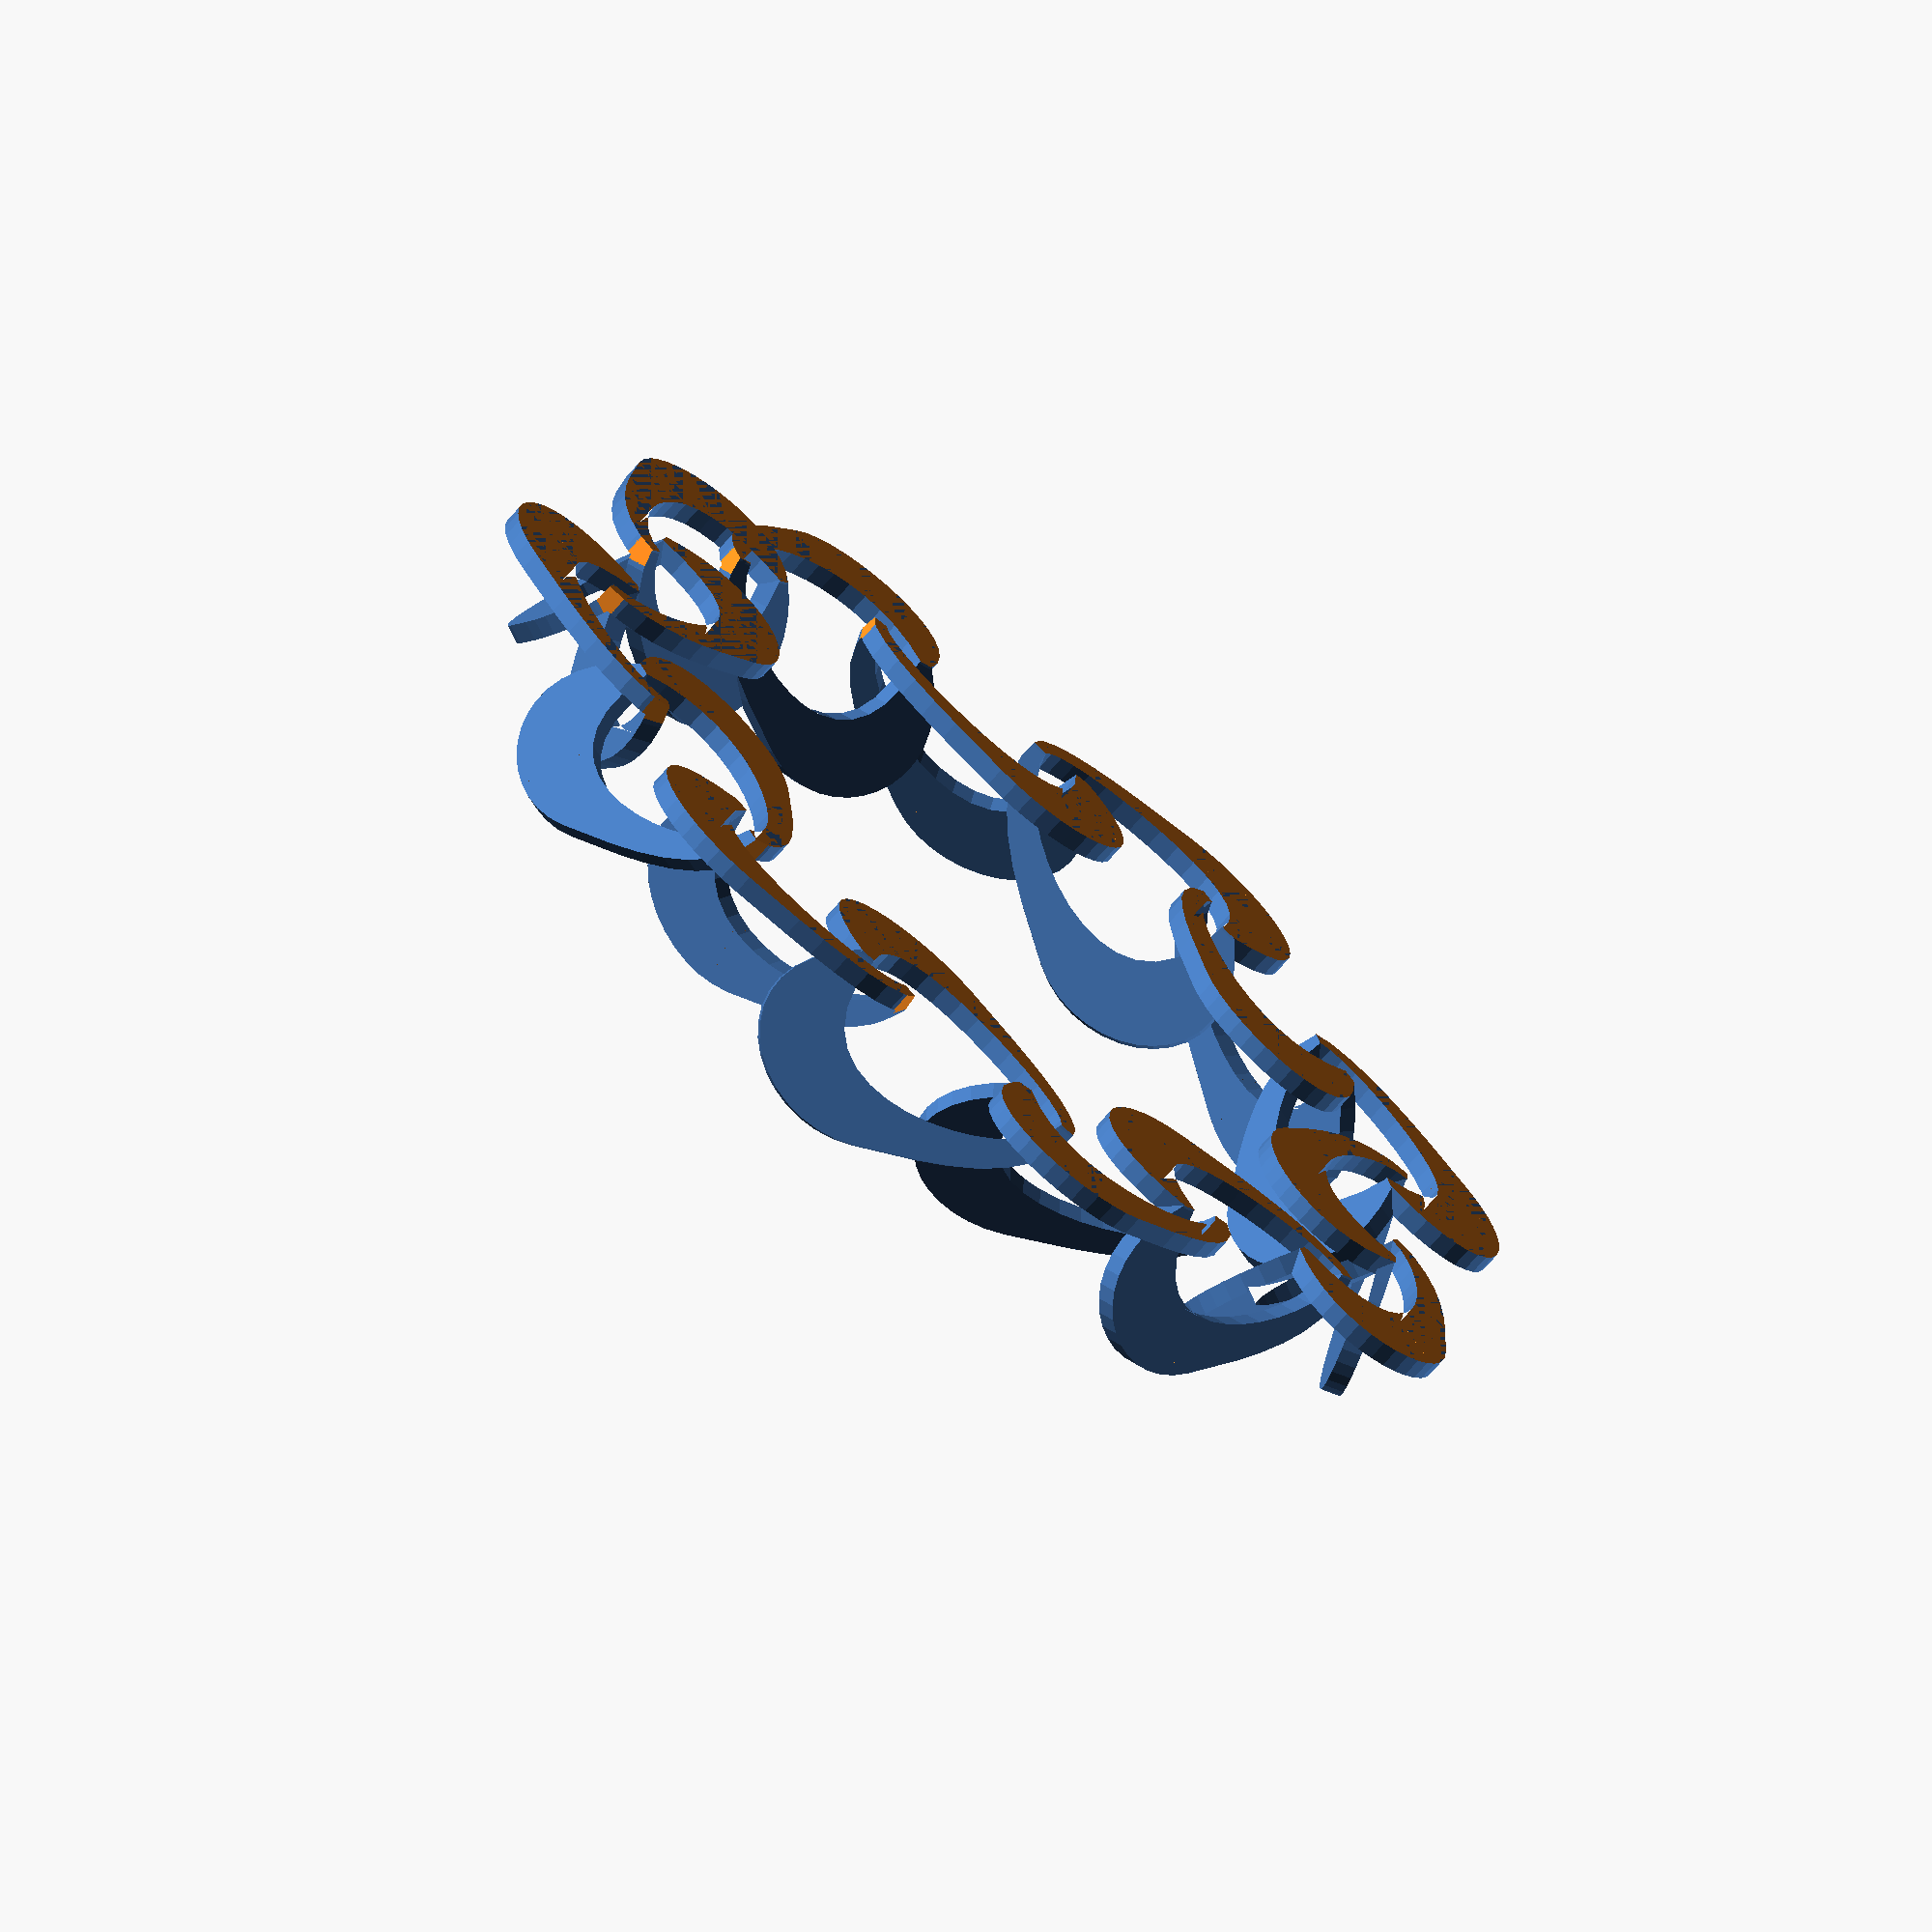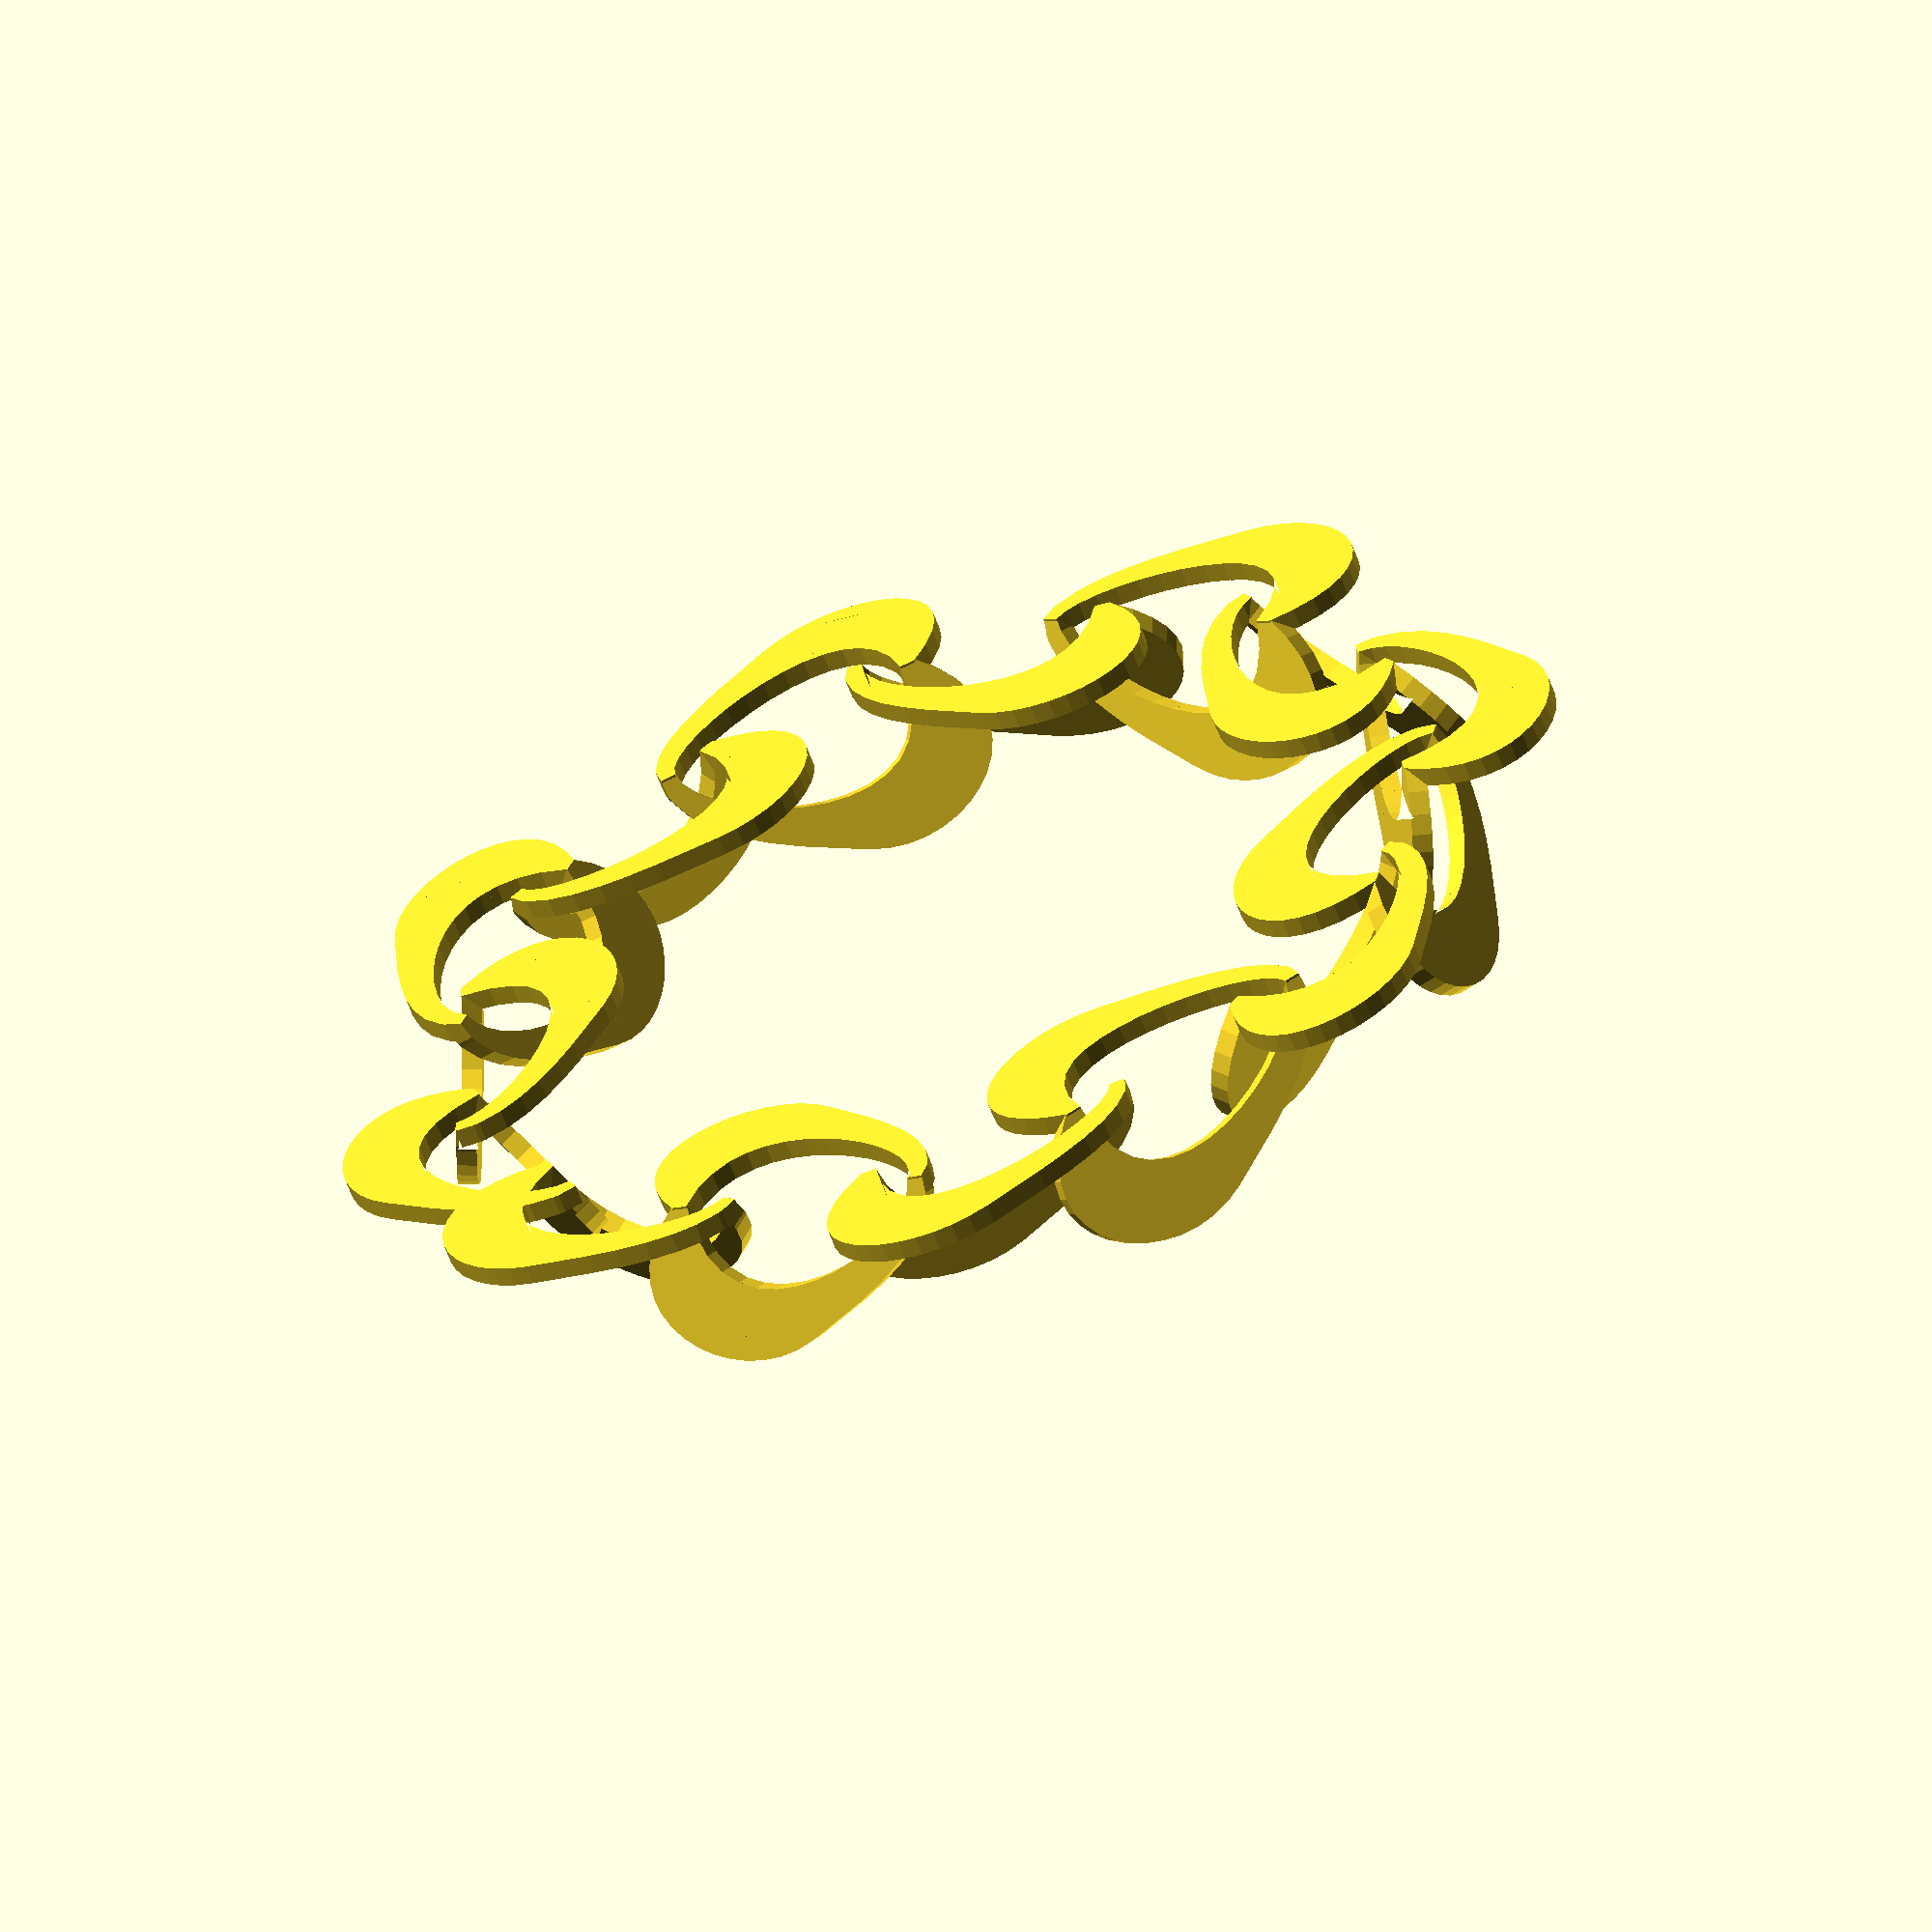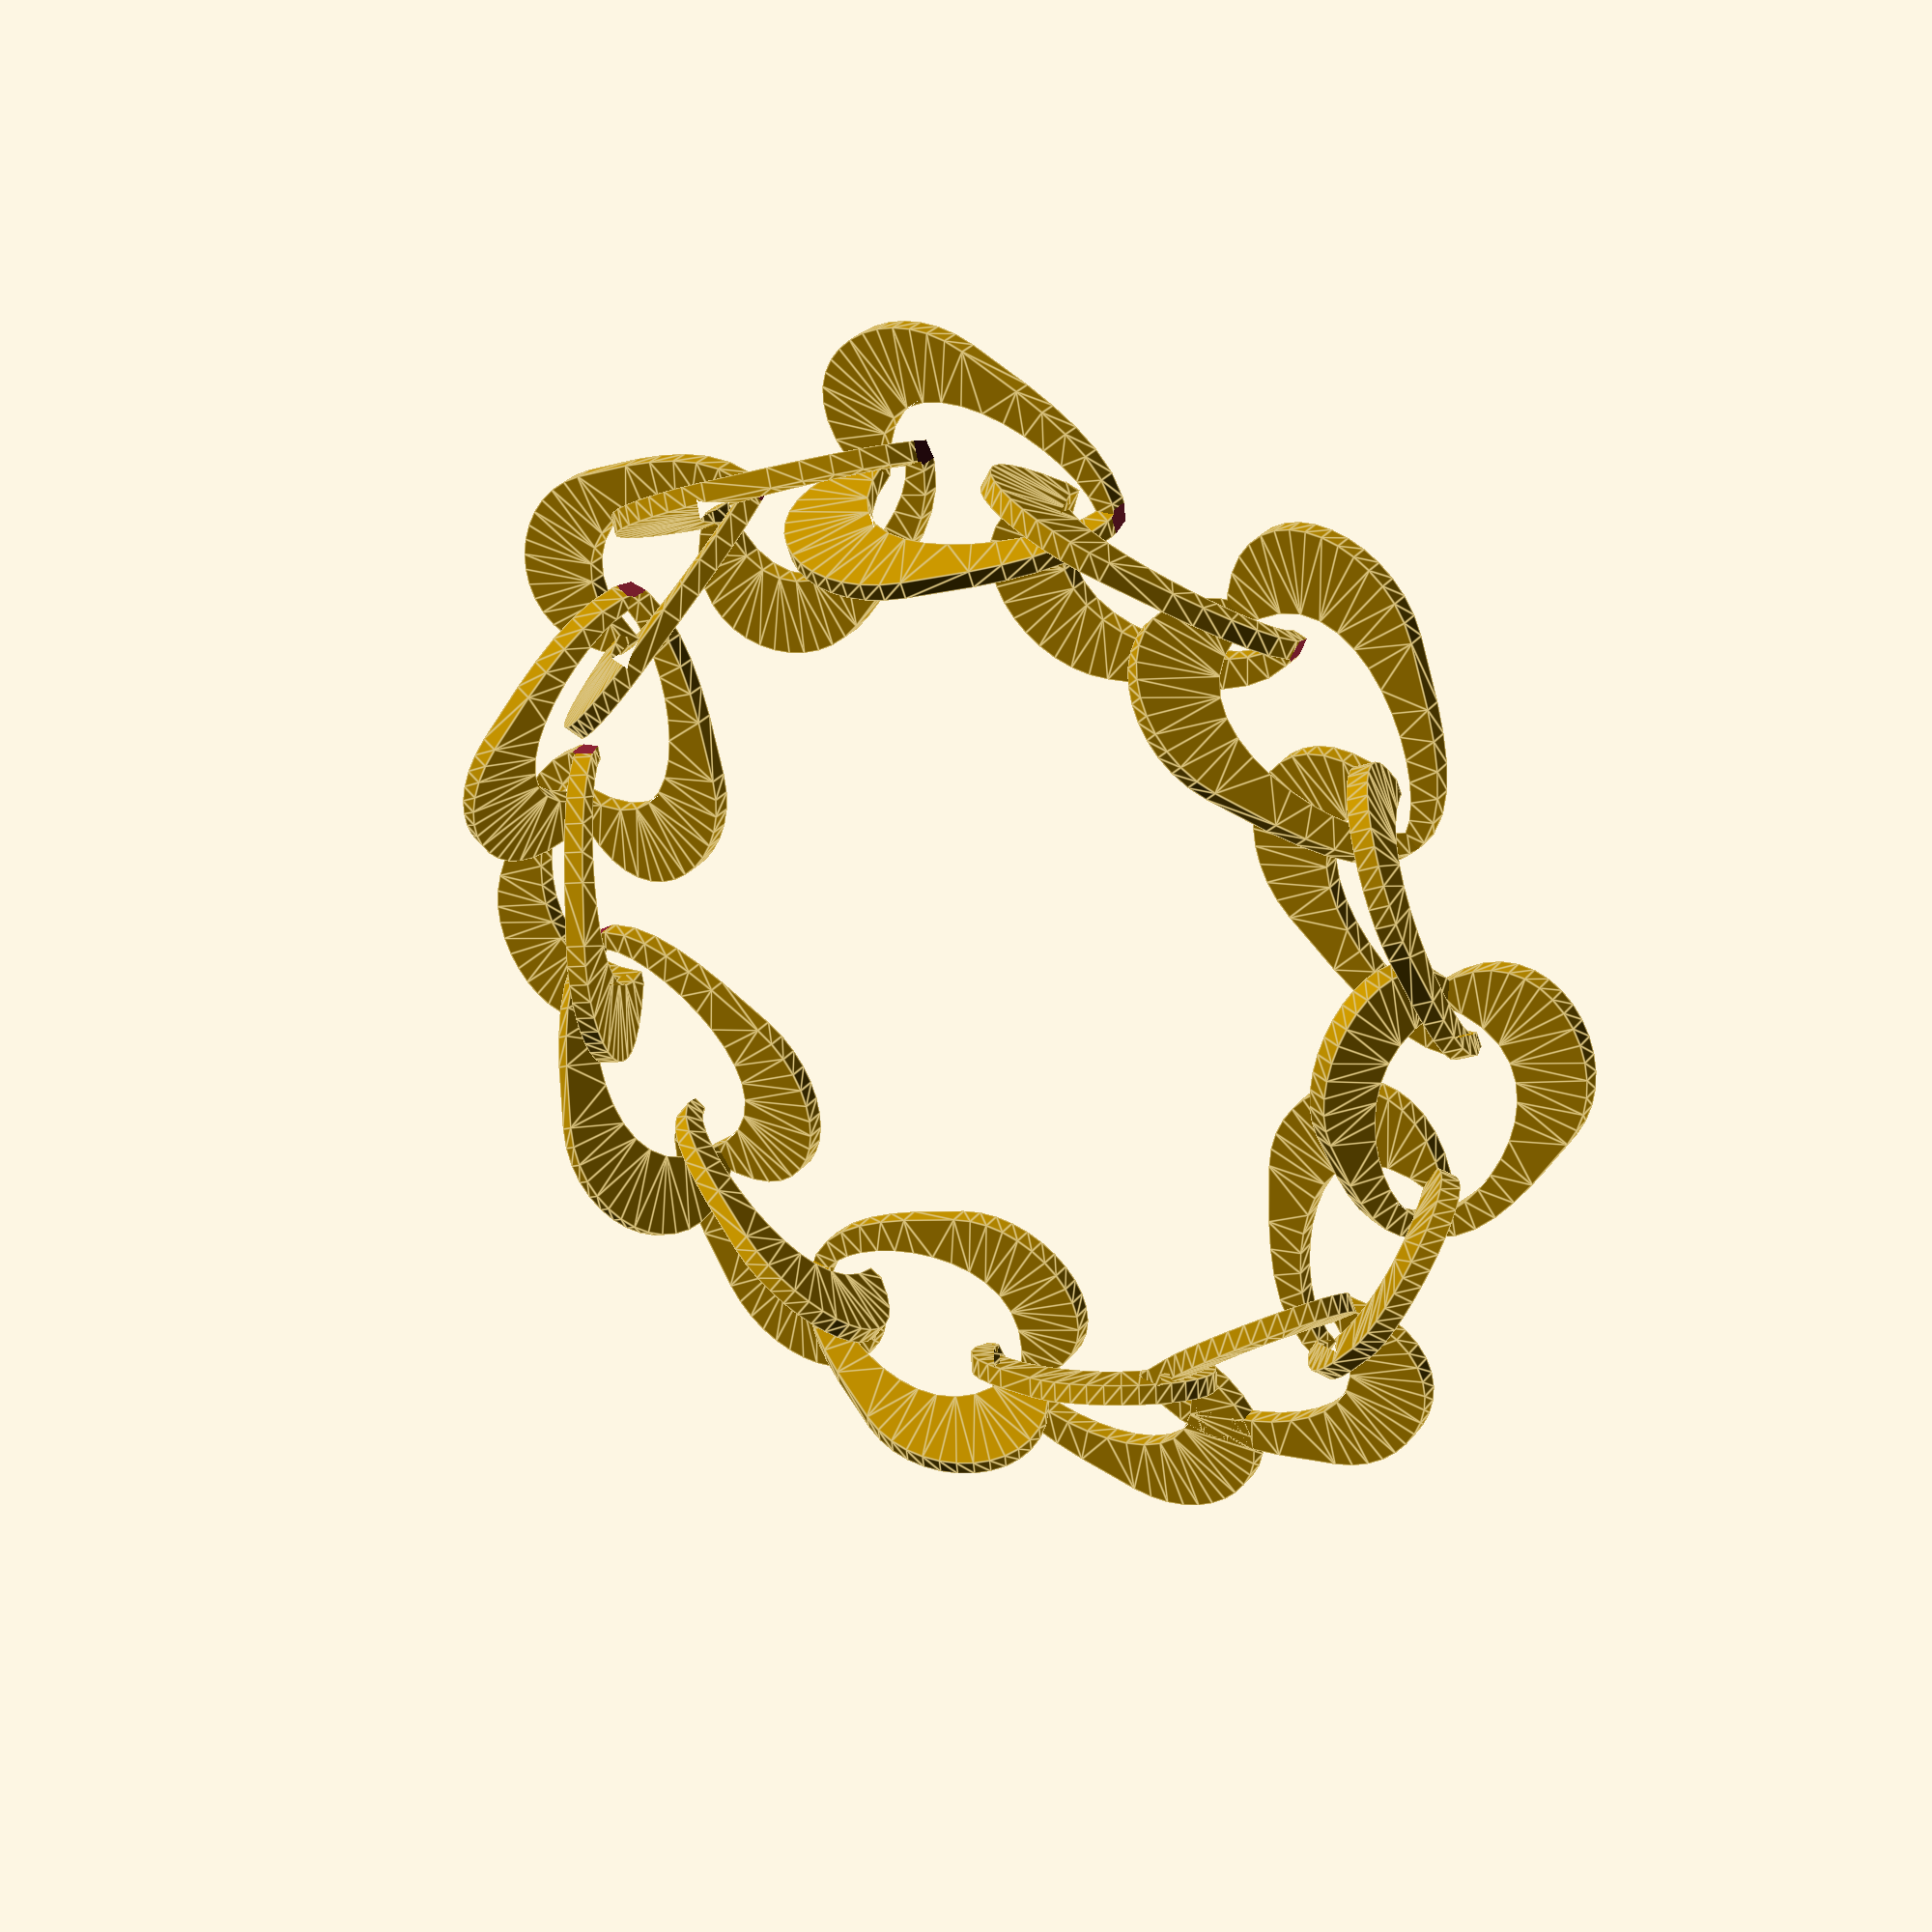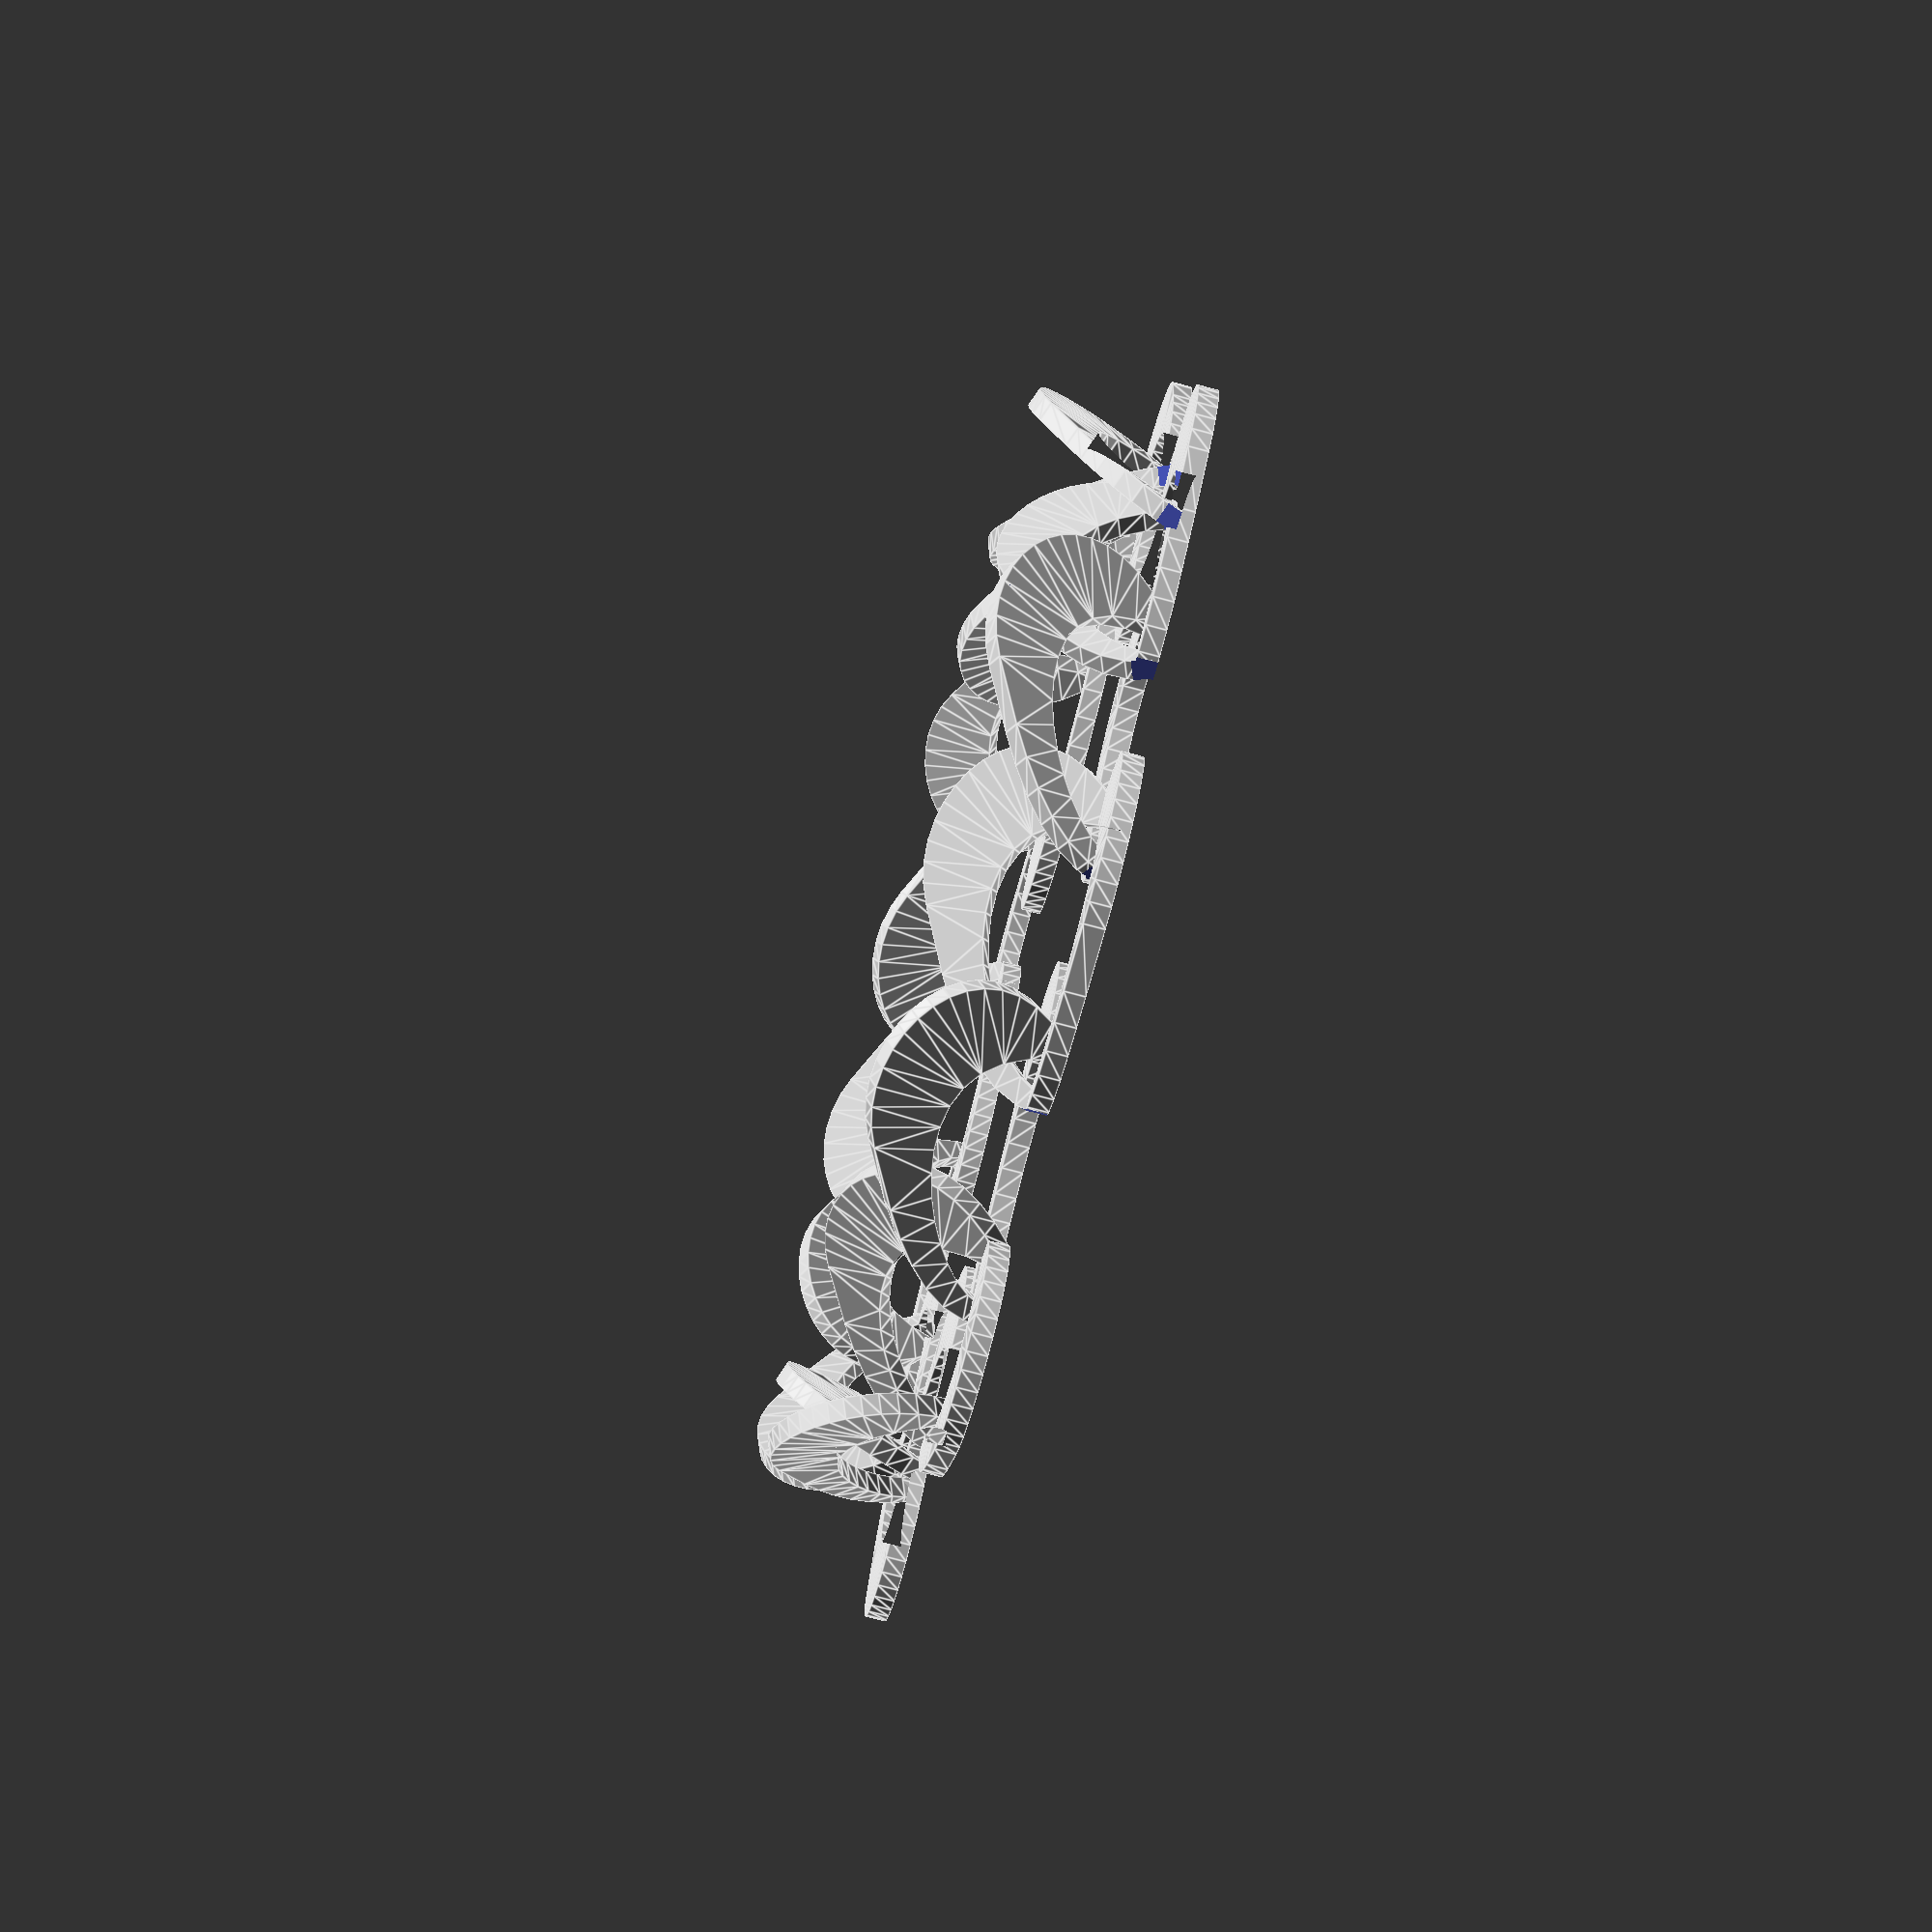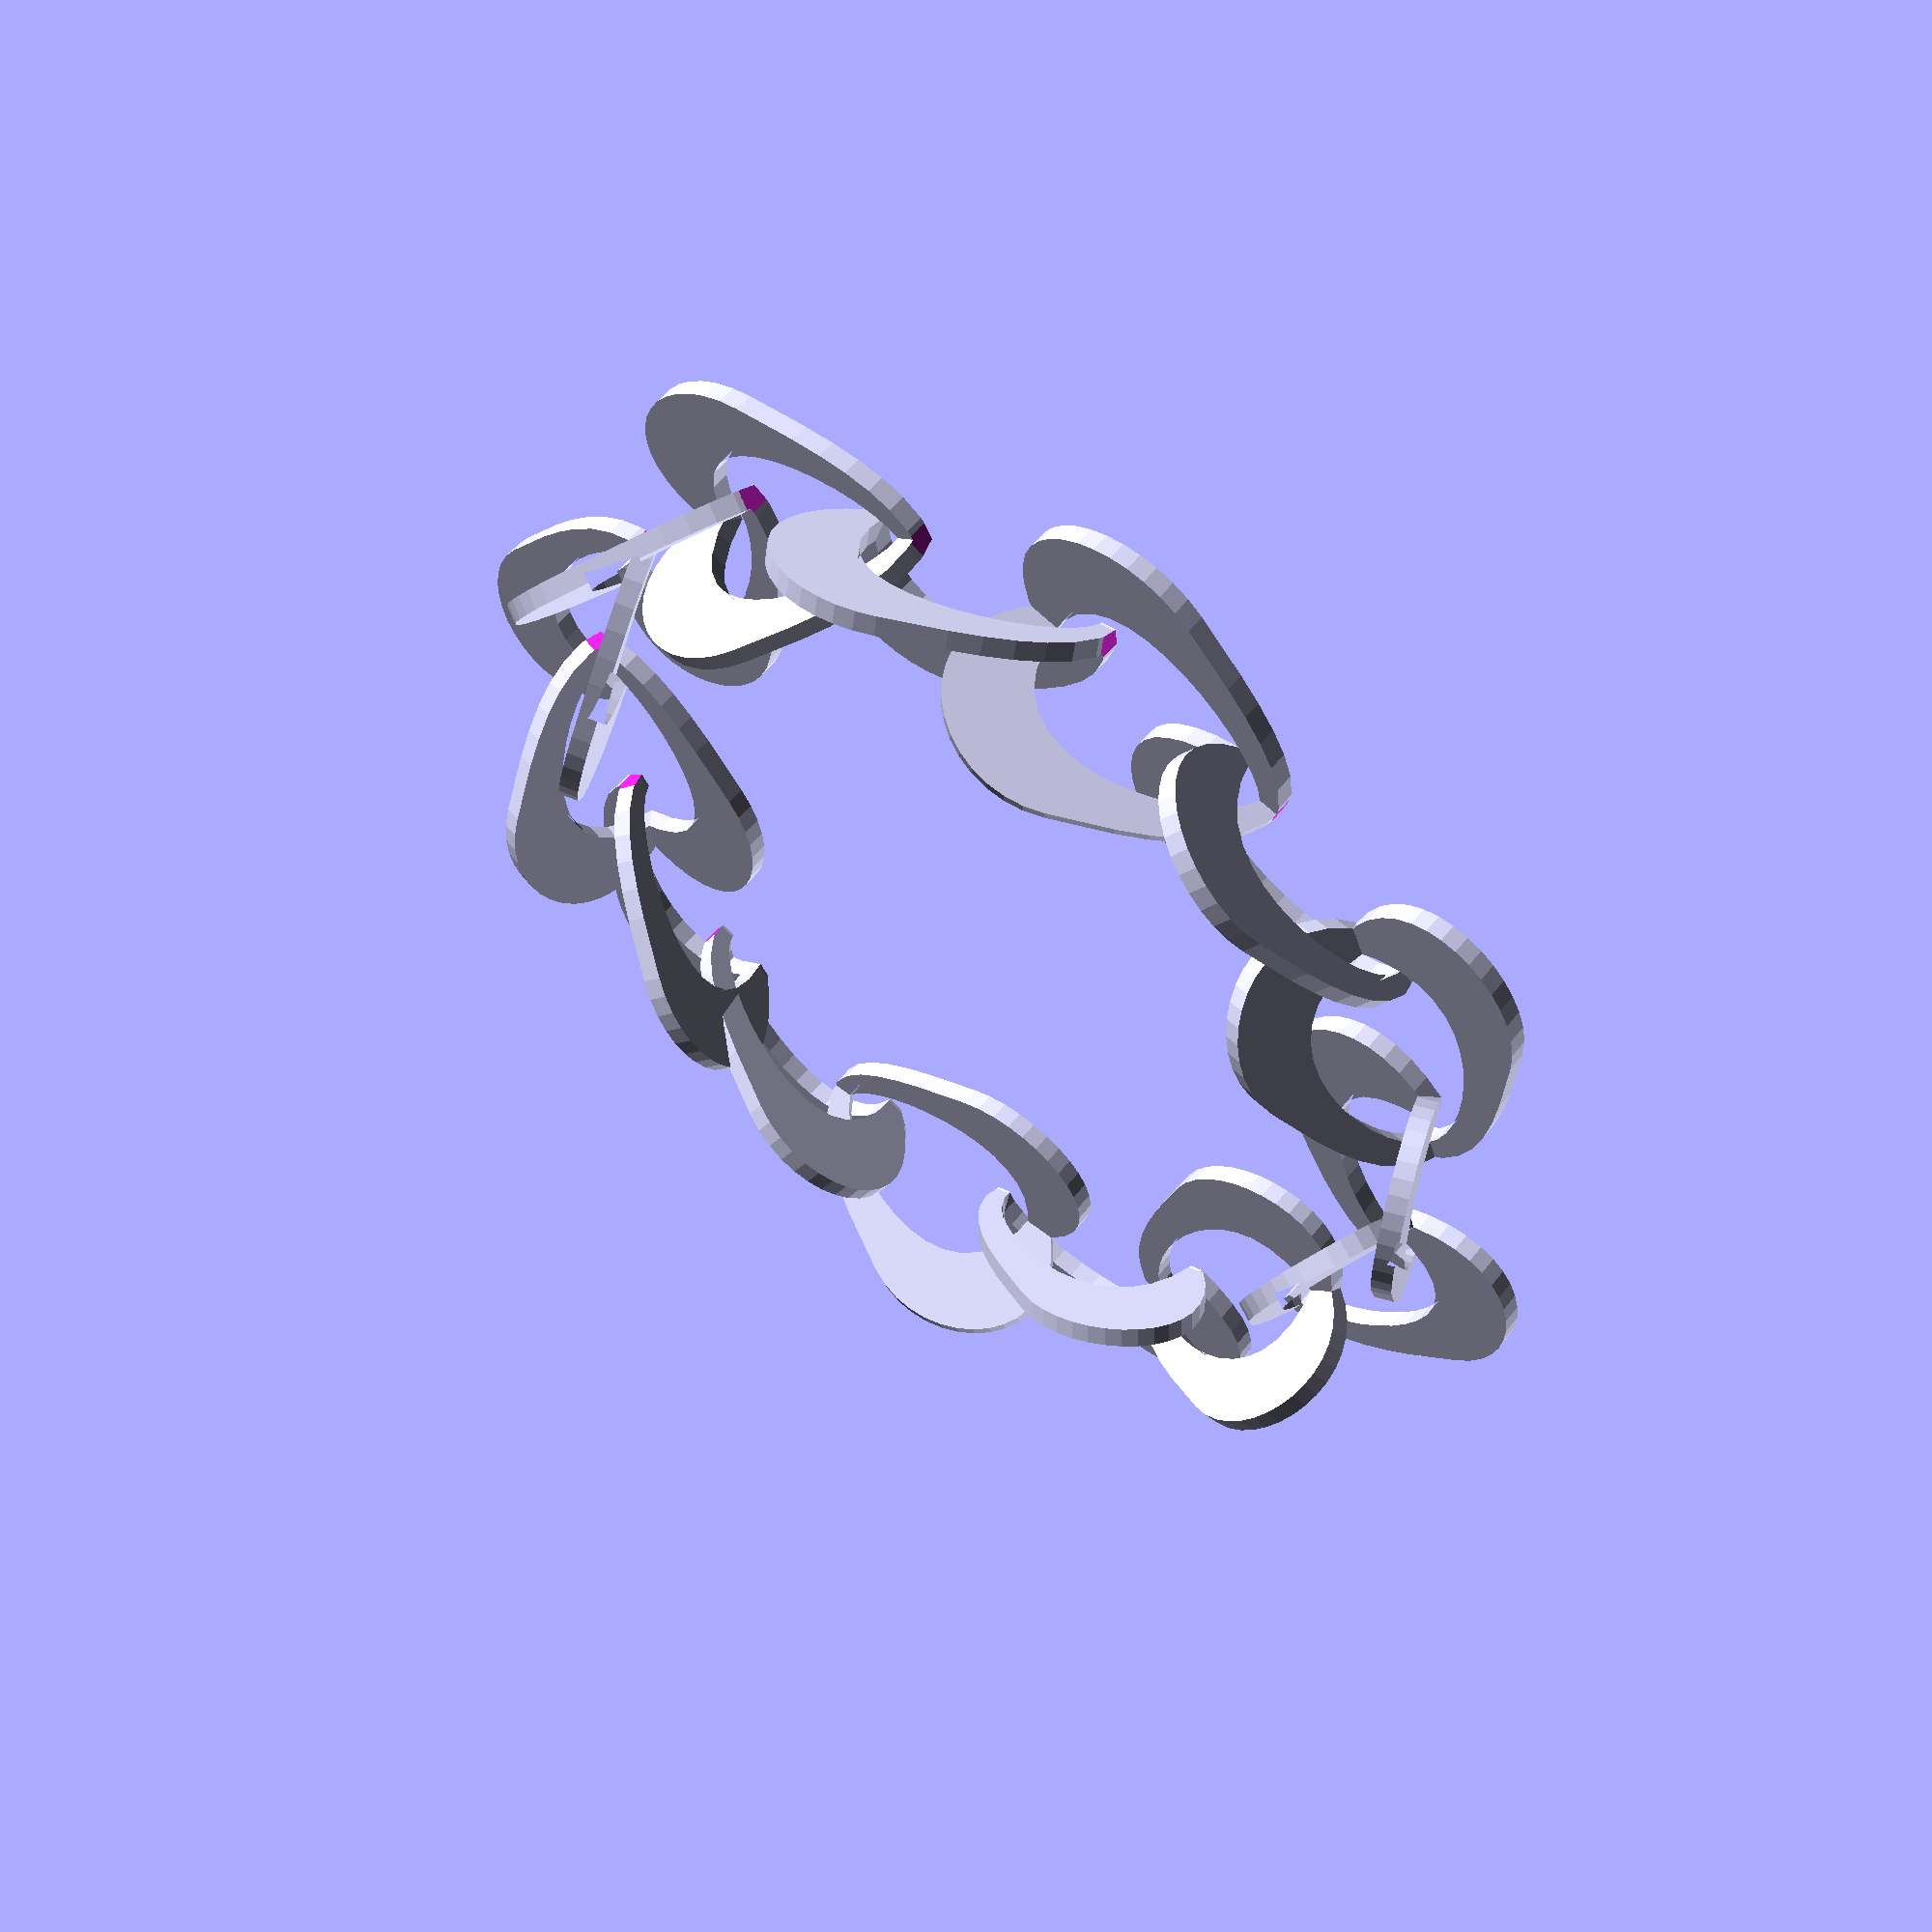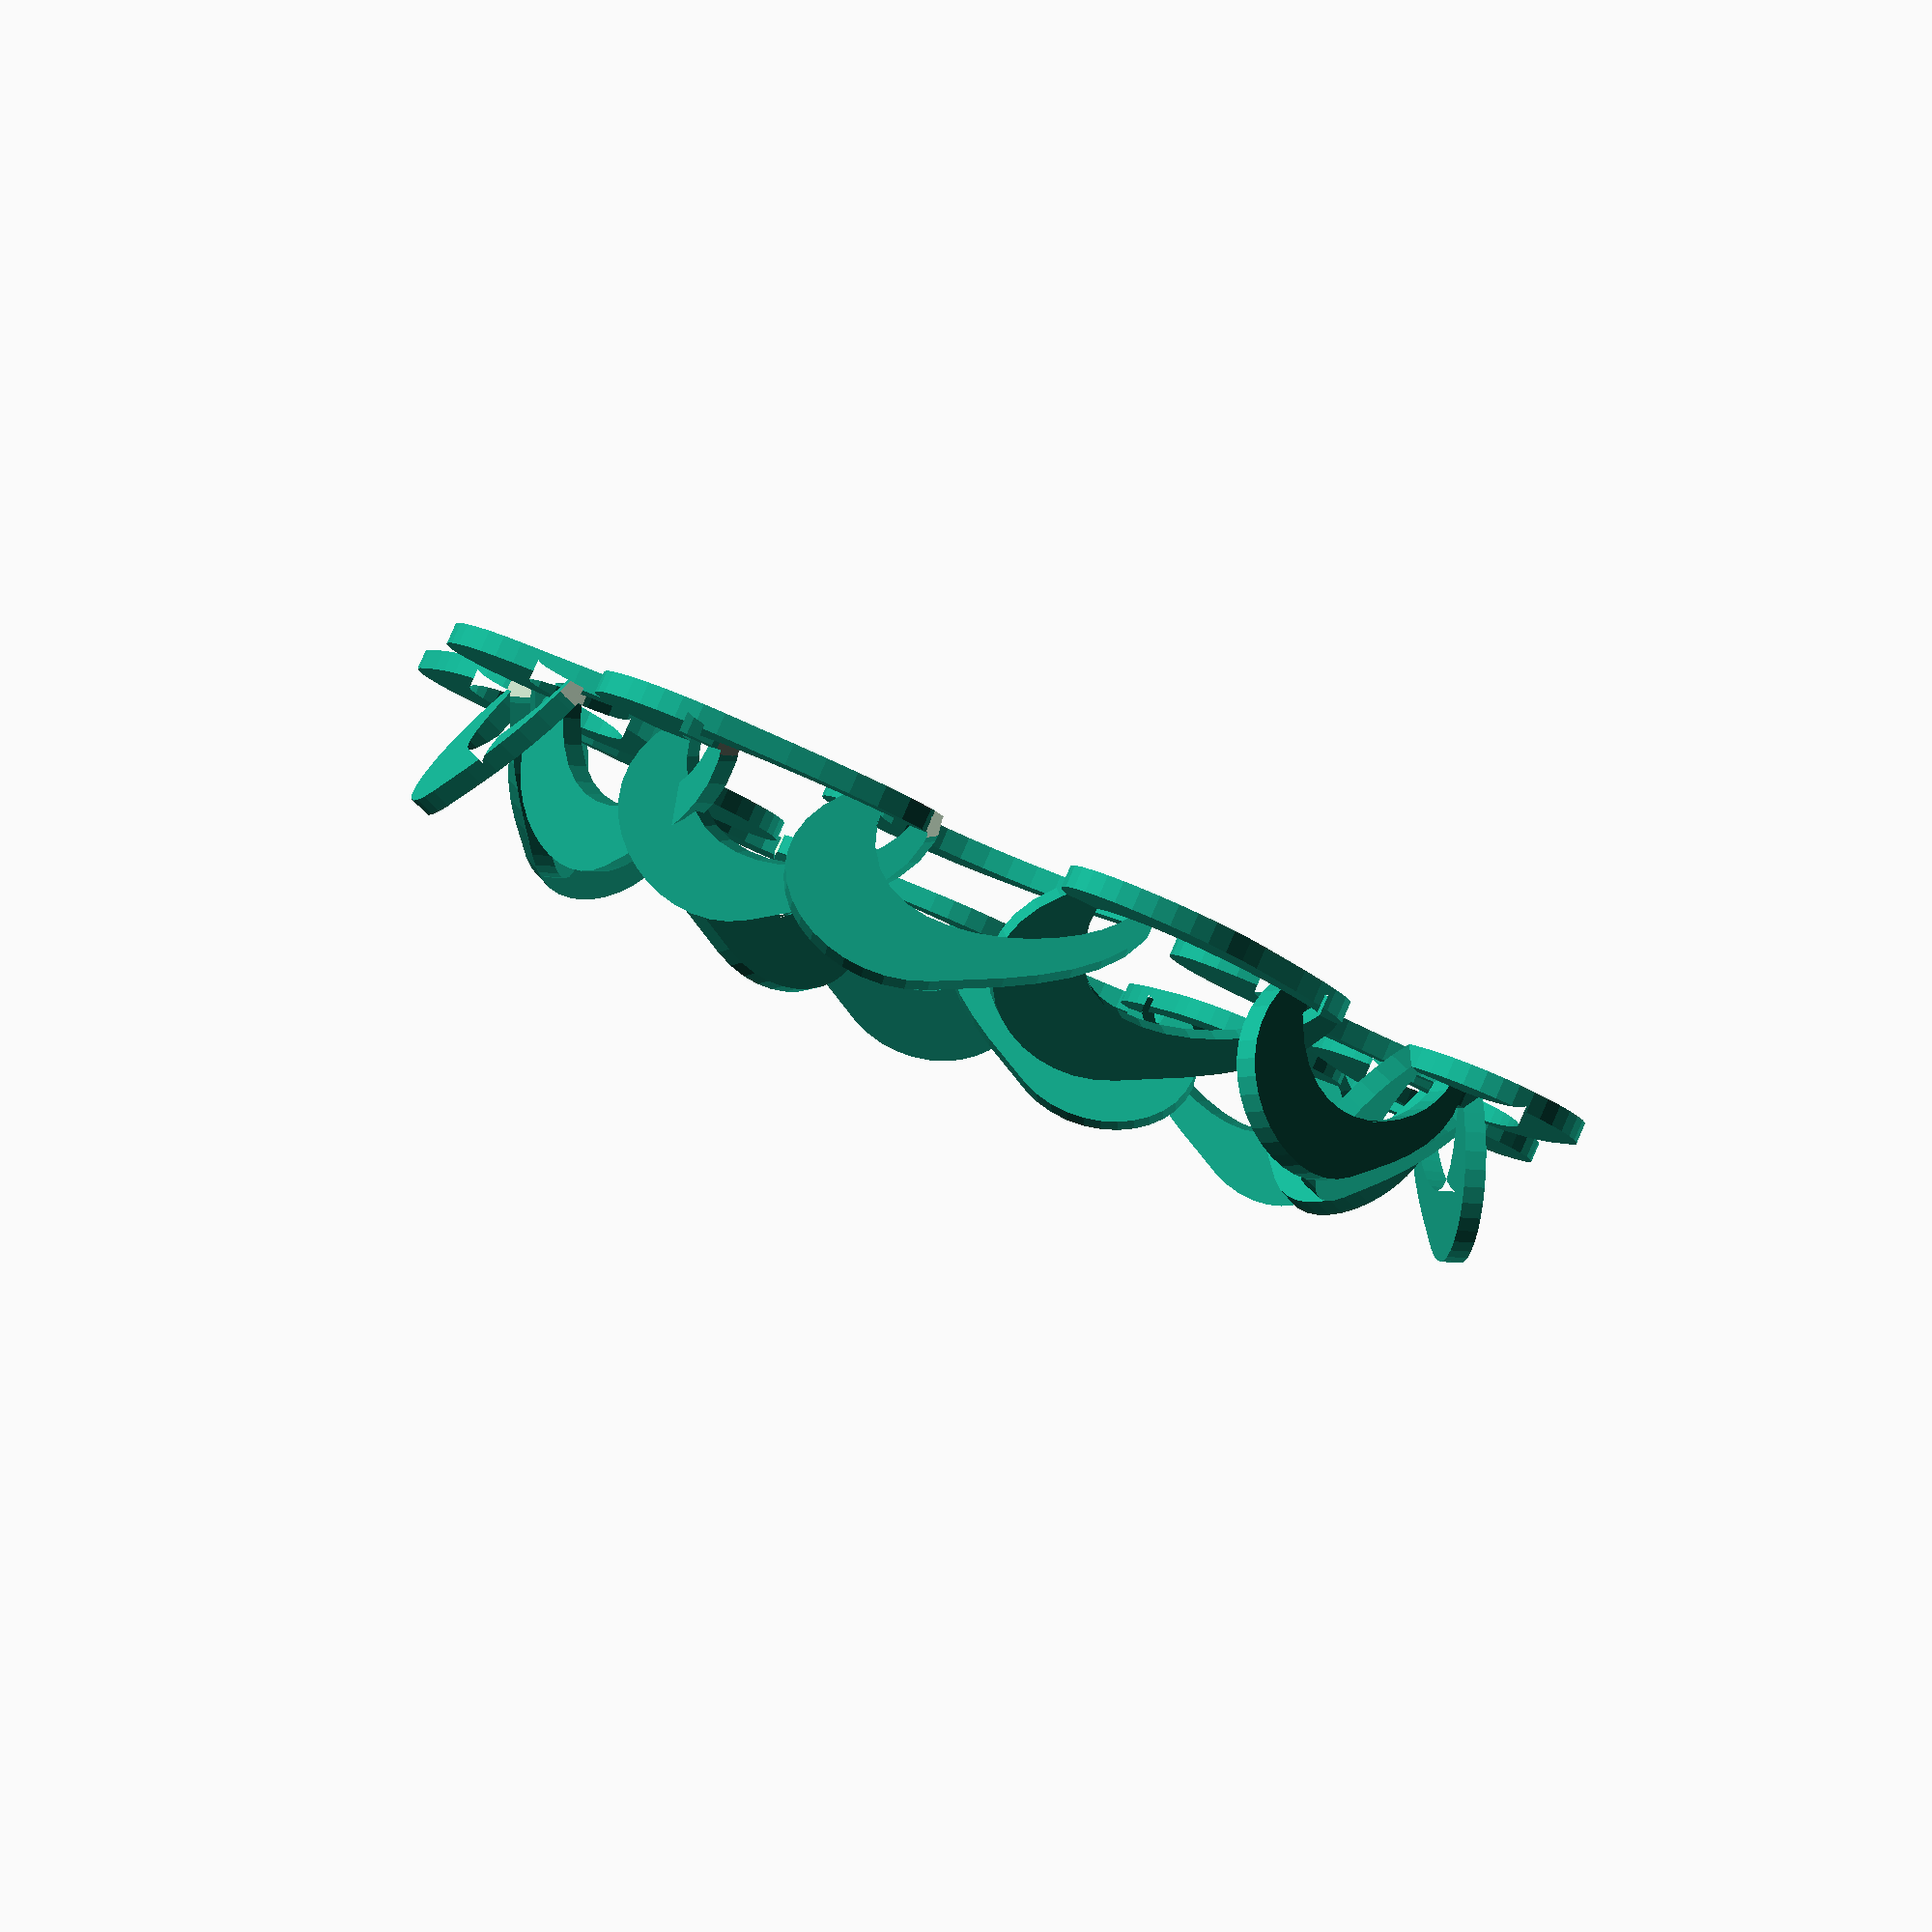
<openscad>
//Select Type of Print
Type=1; // [0:Straight Chain,1:Closed Loop]
//Select number of links
Links=15; // [1:100]

module HEARTS(){
	module HEARTHALF(h){
	  scale([25.4/90, -25.4/90, 1]) union()
	  {
		linear_extrude(height=h)
		  polygon([[-14.571719,-20.933442],[-11.207616,-24.148396],[-7.888872,-26.422799],[-4.654128,-27.828605],[-1.542030,-28.437764],[1.408781,-28.322229],[4.159661,-27.553951],[6.671966,-26.204883],[8.907054,-24.346975],[10.826281,-22.052181],[12.391004,-19.392452],[13.562581,-16.439740],[14.302367,-13.265996],[14.571719,-9.943174],[14.331995,-6.543223],[13.544550,-3.138097],[12.170743,0.200252],[6.765776,10.362507],[3.868395,15.114093],[0.774276,19.408022],[-2.566689,23.065825],[-6.204606,25.909031],[-10.189580,27.759167],[-12.327873,28.256063],[-14.571719,28.437764],[-14.571719,25.281037],[-12.239405,24.716464],[-9.824168,23.279968],[-7.410414,21.096956],[-5.082551,18.292834],[-2.924986,14.993006],[-1.022124,11.322880],[0.541627,7.407860],[1.681860,3.373354],[2.314169,-0.655233],[2.354147,-4.552496],[1.717387,-8.193028],[0.319482,-11.451424],[-1.923974,-14.202277],[-5.097388,-16.320181],[-9.285168,-17.679732],[-14.571719,-18.155522]]);
	  }
	}

	res1=50;
	difference(){
		union(){
			translate([4,0,0]) HEARTHALF(1);
			translate([-.52,0,4.17]) rotate([0,-110,0]) HEARTHALF(1);
		}
		translate([-20,-20,-2]) cube([40,40,2]);
		translate([-5,-10,-1]) cube([10,2.1,10]);
	}
}
module StraightChain(){
	for (i=[1:Links]){
		if (i%2==1){
			translate([0,10*(i),0]) HEARTS();
		} else {
			translate([1,10*(i),0]) mirror([1,0,0]) HEARTS();
		}
		//translate([0,20*(i-1),0]) HEARTS();
		//translate([1,10+20*(i-1),0]) mirror([1,0,0]) HEARTS();
	}
}
module LoopChain(){
	for (i=[1:Links]){
		rotate([0,0,i*Seg]) translate([Rad,0,0])
		if (i%2==1){
			HEARTS();
		} else {
			translate([1,0,0]) mirror([1,0,0]) HEARTS();
		}
	}
}

Pi=3.1415926535897;
Seg=360/Links;
Rad=(Links*10)/(2*Pi);

if (Type==0){
	StraightChain();
} else {
	LoopChain();
}
</openscad>
<views>
elev=249.6 azim=140.7 roll=40.6 proj=o view=solid
elev=239.9 azim=226.7 roll=339.8 proj=o view=wireframe
elev=149.5 azim=254.2 roll=148.2 proj=p view=edges
elev=259.9 azim=159.1 roll=104.7 proj=p view=edges
elev=306.3 azim=144.9 roll=36.9 proj=p view=wireframe
elev=274.1 azim=245.1 roll=23.6 proj=p view=solid
</views>
